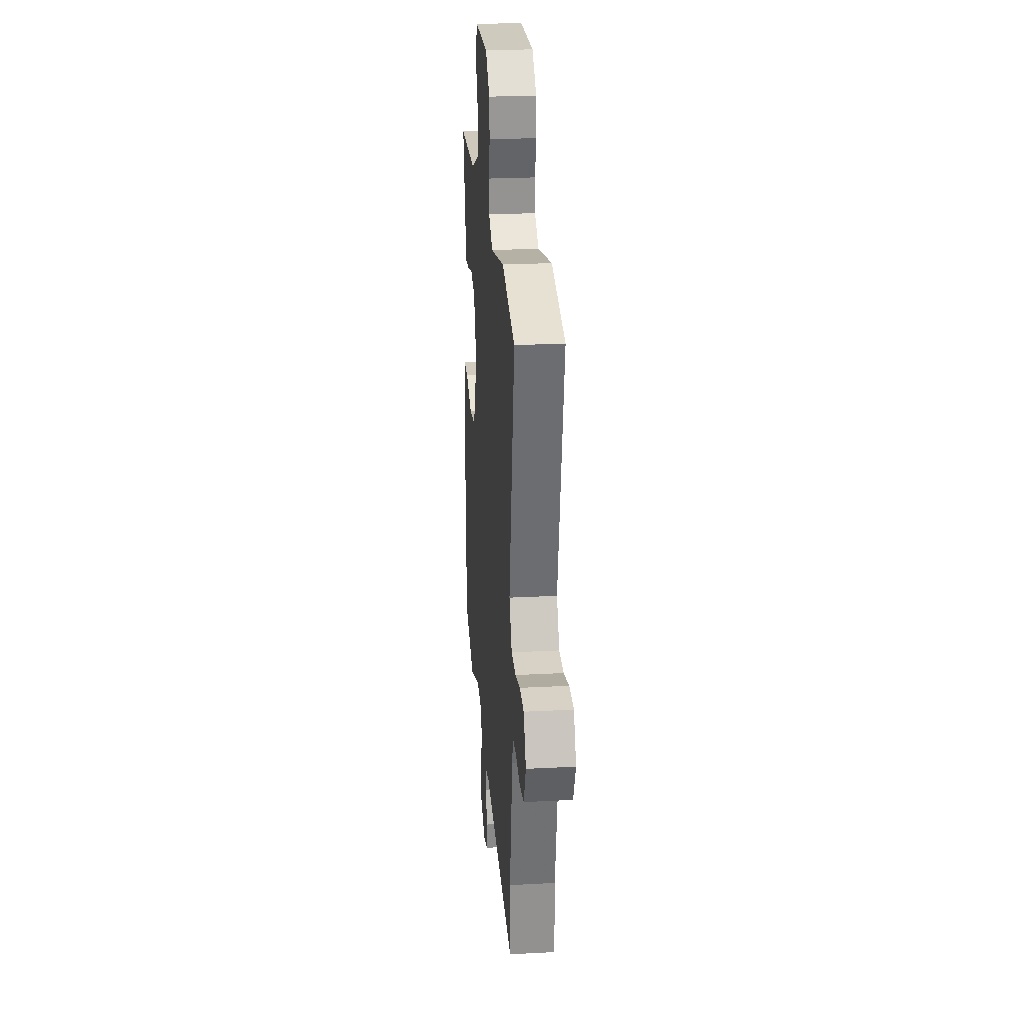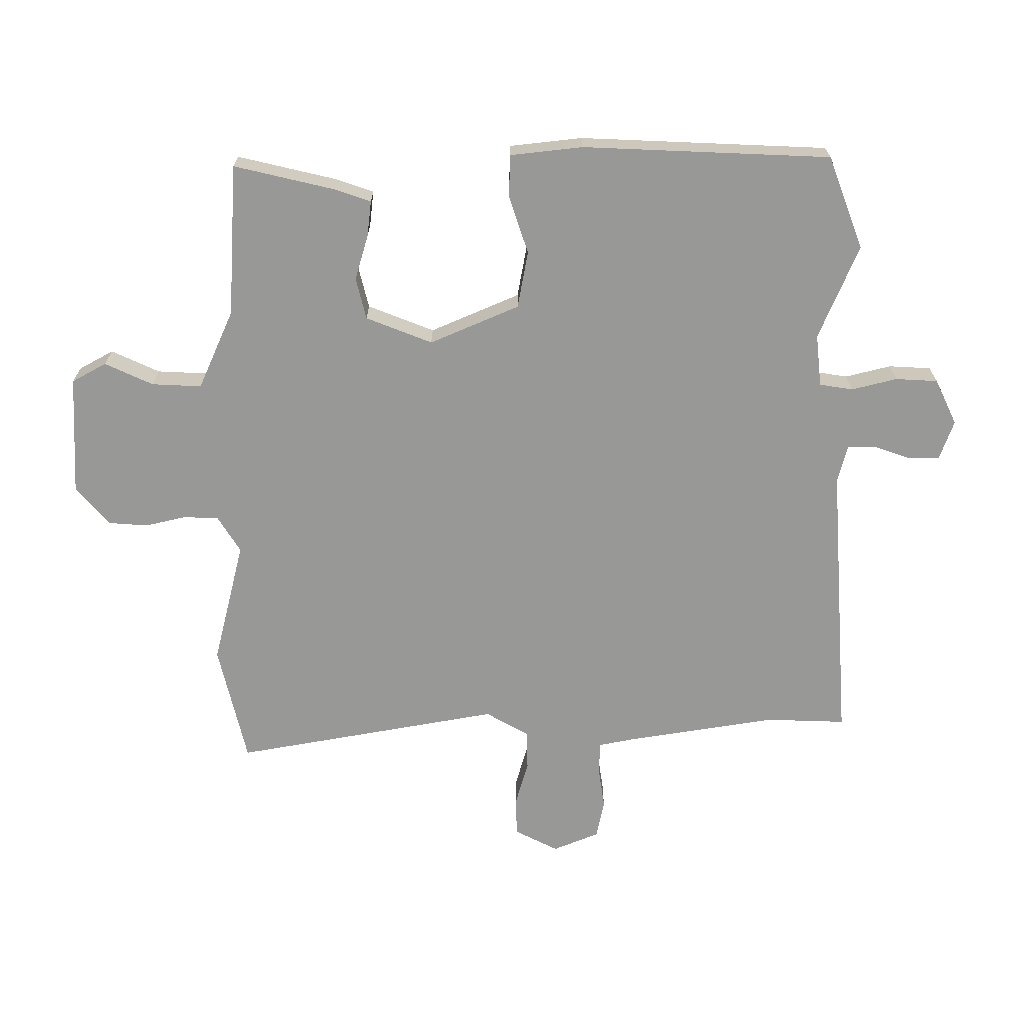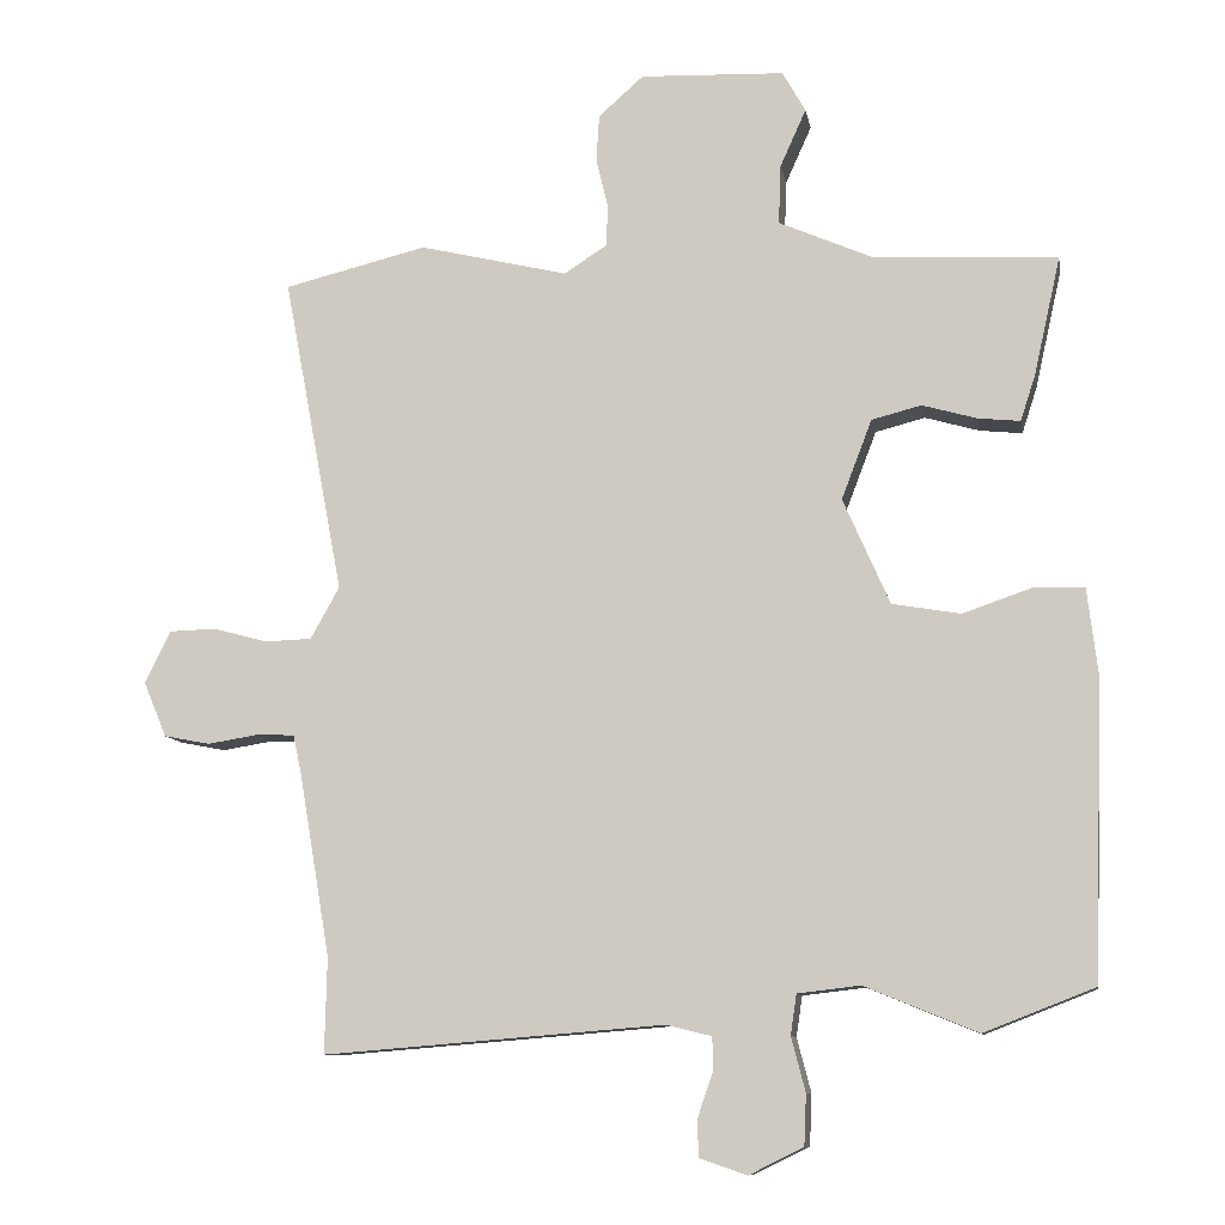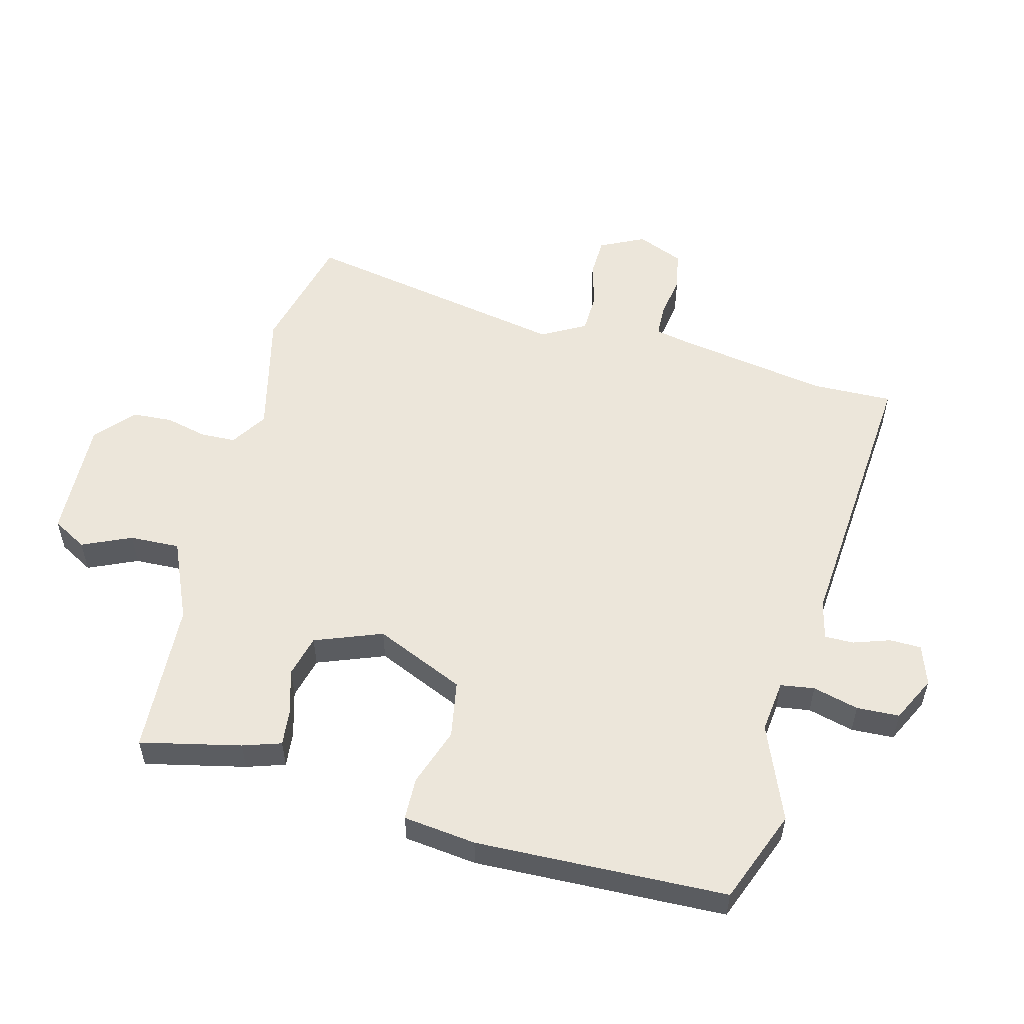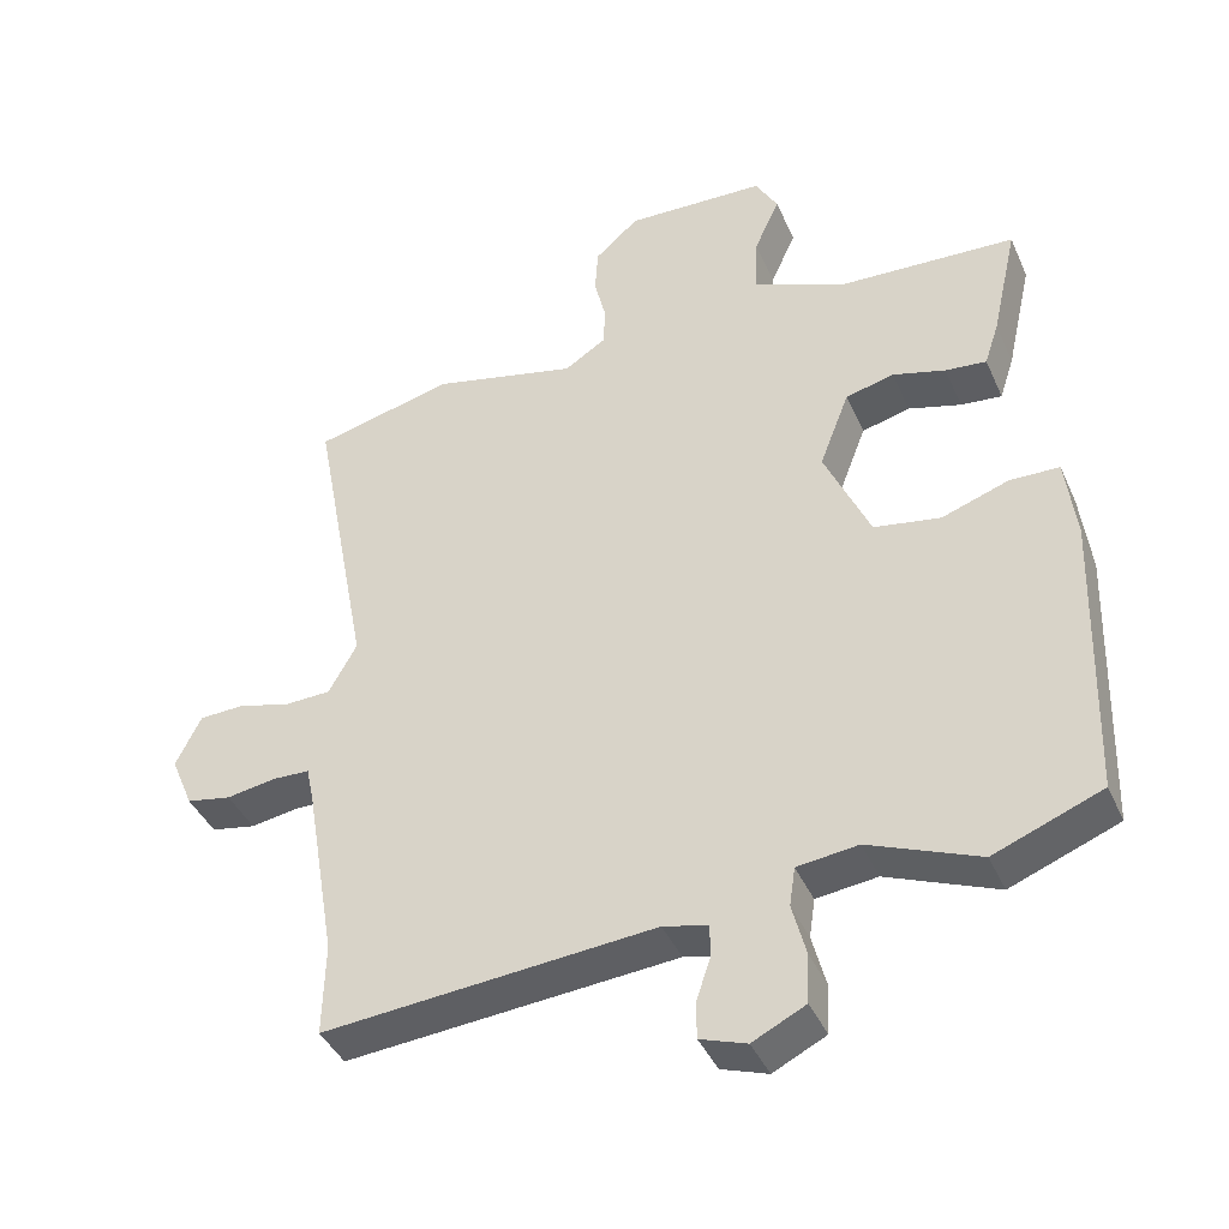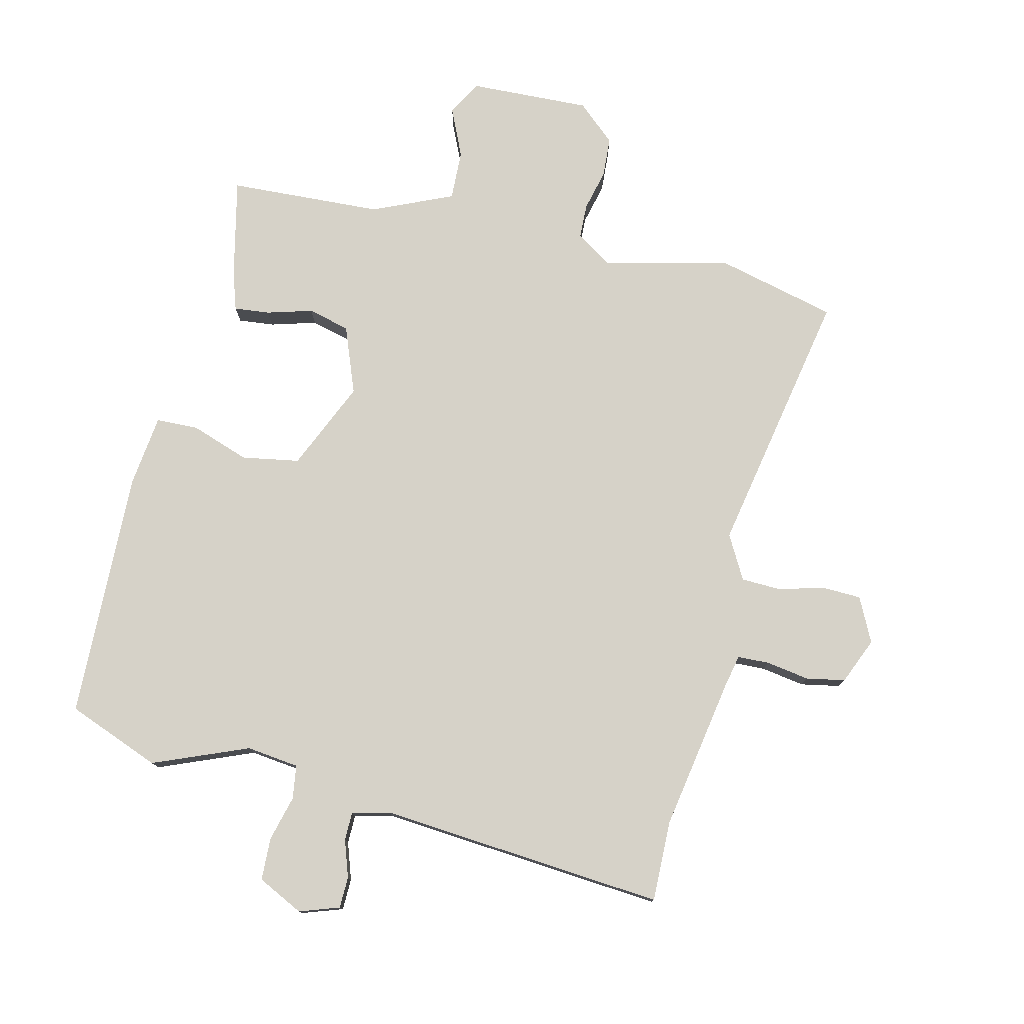
<metadata>
{"format":"obj","ext":"obj","renderer":"f3d","projection":"perspective","resolution":1024,"background":"white","views":[{"elev":25.6,"azim":-94.8,"up":"+Z"},{"elev":-68.5,"azim":89.5,"up":"+Y"},{"elev":-10.0,"azim":9.9,"up":"+Z"},{"elev":54.6,"azim":104.6,"up":"+Y"},{"elev":-41.3,"azim":22.7,"up":"+Z"},{"elev":77.6,"azim":-166.5,"up":"+Y"}]}
</metadata>
<code>
v 0.49 0.07 0.468
v 0.454 0.07 0.308
v 0.434 0.07 0.247
v 0.377 0.07 0.253
v 0.304 0.07 0.274
v 0.237 0.07 0.257
v 0.196 0.07 0.15
v 0.259 0.07 0.007
v 0.351 0.07 -0.009
v 0.444 0.07 0.023
v 0.512 0.07 0.021
v 0.526 0.07 -0.095
v 0.513 0.07 -0.495
v 0.364 0.07 -0.553
v 0.212 0.07 -0.491
v 0.128 0.07 -0.501
v 0.12 0.07 -0.555
v 0.139 0.07 -0.628
v 0.136 0.07 -0.696
v 0.063 0.07 -0.732
v -0.001 0.07 -0.71
v -0.002 0.07 -0.66
v 0.018 0.07 -0.601
v 0.018 0.07 -0.555
v -0.044 0.07 -0.54
v -0.502 0.07 -0.577
v -0.499 0.07 -0.448
v -0.541 0.07 -0.201
v -0.552 0.07 -0.149
v -0.603 0.07 -0.147
v -0.672 0.07 -0.158
v -0.734 0.07 -0.146
v -0.765 0.07 -0.072
v -0.73 0.07 -0.001
v -0.667 0.07 0.001
v -0.595 0.07 -0.019
v -0.531 0.07 -0.017
v -0.492 0.07 0.053
v -0.573 0.07 0.482
v -0.38 0.07 0.529
v -0.18 0.07 0.481
v -0.122 0.07 0.518
v -0.12 0.07 0.574
v -0.136 0.07 0.64
v -0.132 0.07 0.704
v -0.071 0.07 0.758
v 0.123 0.07 0.75
v 0.154 0.07 0.695
v 0.119 0.07 0.617
v 0.116 0.07 0.537
v 0.244 0.07 0.481
v 0.49 0 0.468
v 0.454 0 0.308
v 0.434 0 0.247
v 0.377 0 0.253
v 0.304 0 0.274
v 0.237 0 0.257
v 0.196 0 0.15
v 0.259 0 0.007
v 0.351 0 -0.009
v 0.444 0 0.023
v 0.512 0 0.021
v 0.526 0 -0.095
v 0.513 0 -0.495
v 0.364 0 -0.553
v 0.212 0 -0.491
v 0.128 0 -0.501
v 0.12 0 -0.555
v 0.139 0 -0.628
v 0.136 0 -0.696
v 0.063 0 -0.732
v -0.001 0 -0.71
v -0.002 0 -0.66
v 0.018 0 -0.601
v 0.018 0 -0.555
v -0.044 0 -0.54
v -0.502 0 -0.577
v -0.499 0 -0.448
v -0.541 0 -0.201
v -0.552 0 -0.149
v -0.603 0 -0.147
v -0.672 0 -0.158
v -0.734 0 -0.146
v -0.765 0 -0.072
v -0.73 0 -0.001
v -0.667 0 0.001
v -0.595 0 -0.019
v -0.531 0 -0.017
v -0.492 0 0.053
v -0.573 0 0.482
v -0.38 0 0.529
v -0.18 0 0.481
v -0.122 0 0.518
v -0.12 0 0.574
v -0.136 0 0.64
v -0.132 0 0.704
v -0.071 0 0.758
v 0.123 0 0.75
v 0.154 0 0.695
v 0.119 0 0.617
v 0.116 0 0.537
v 0.244 0 0.481
f 47 48 49
f 46 47 49
f 45 46 49
f 44 45 49
f 43 44 49
f 42 43 49 50
f 41 42 50 51
f 38 39 40 41
f 41 51 1
f 38 41 1
f 37 38 1
f 34 35 36
f 33 34 36
f 32 33 36
f 31 32 36
f 30 31 36
f 29 30 36 37
f 25 26 27
f 25 27 28
f 28 29 37
f 25 28 37
f 24 25 37
f 21 22 23
f 20 21 23
f 19 20 23
f 18 19 23
f 17 18 23
f 16 17 23 24
f 13 14 15
f 12 13 15
f 11 12 15
f 10 11 15
f 9 10 15
f 8 9 15 16
f 16 24 37
f 8 16 37
f 7 8 37
f 3 4 5
f 2 3 5
f 1 2 5
f 1 5 6
f 37 1 6
f 6 7 37
f 100 99 98
f 100 98 97
f 100 97 96
f 100 96 95
f 100 95 94
f 101 100 94 93
f 102 101 93 92
f 92 91 90 89
f 52 102 92
f 52 92 89
f 52 89 88
f 87 86 85
f 87 85 84
f 87 84 83
f 87 83 82
f 87 82 81
f 88 87 81 80
f 78 77 76
f 79 78 76
f 88 80 79
f 88 79 76
f 88 76 75
f 74 73 72
f 74 72 71
f 74 71 70
f 74 70 69
f 74 69 68
f 75 74 68 67
f 66 65 64
f 66 64 63
f 66 63 62
f 66 62 61
f 66 61 60
f 67 66 60 59
f 88 75 67
f 88 67 59
f 88 59 58
f 56 55 54
f 56 54 53
f 56 53 52
f 57 56 52
f 57 52 88
f 88 58 57
f 1 52 53 2
f 2 53 54 3
f 3 54 55 4
f 4 55 56 5
f 5 56 57 6
f 6 57 58 7
f 7 58 59 8
f 8 59 60 9
f 9 60 61 10
f 10 61 62 11
f 11 62 63 12
f 12 63 64 13
f 13 64 65 14
f 14 65 66 15
f 15 66 67 16
f 16 67 68 17
f 17 68 69 18
f 18 69 70 19
f 19 70 71 20
f 20 71 72 21
f 21 72 73 22
f 22 73 74 23
f 23 74 75 24
f 24 75 76 25
f 25 76 77 26
f 26 77 78 27
f 27 78 79 28
f 28 79 80 29
f 29 80 81 30
f 30 81 82 31
f 31 82 83 32
f 32 83 84 33
f 33 84 85 34
f 34 85 86 35
f 35 86 87 36
f 36 87 88 37
f 37 88 89 38
f 38 89 90 39
f 39 90 91 40
f 40 91 92 41
f 41 92 93 42
f 42 93 94 43
f 43 94 95 44
f 44 95 96 45
f 45 96 97 46
f 46 97 98 47
f 47 98 99 48
f 48 99 100 49
f 49 100 101 50
f 50 101 102 51
f 51 102 52 1

</code>
